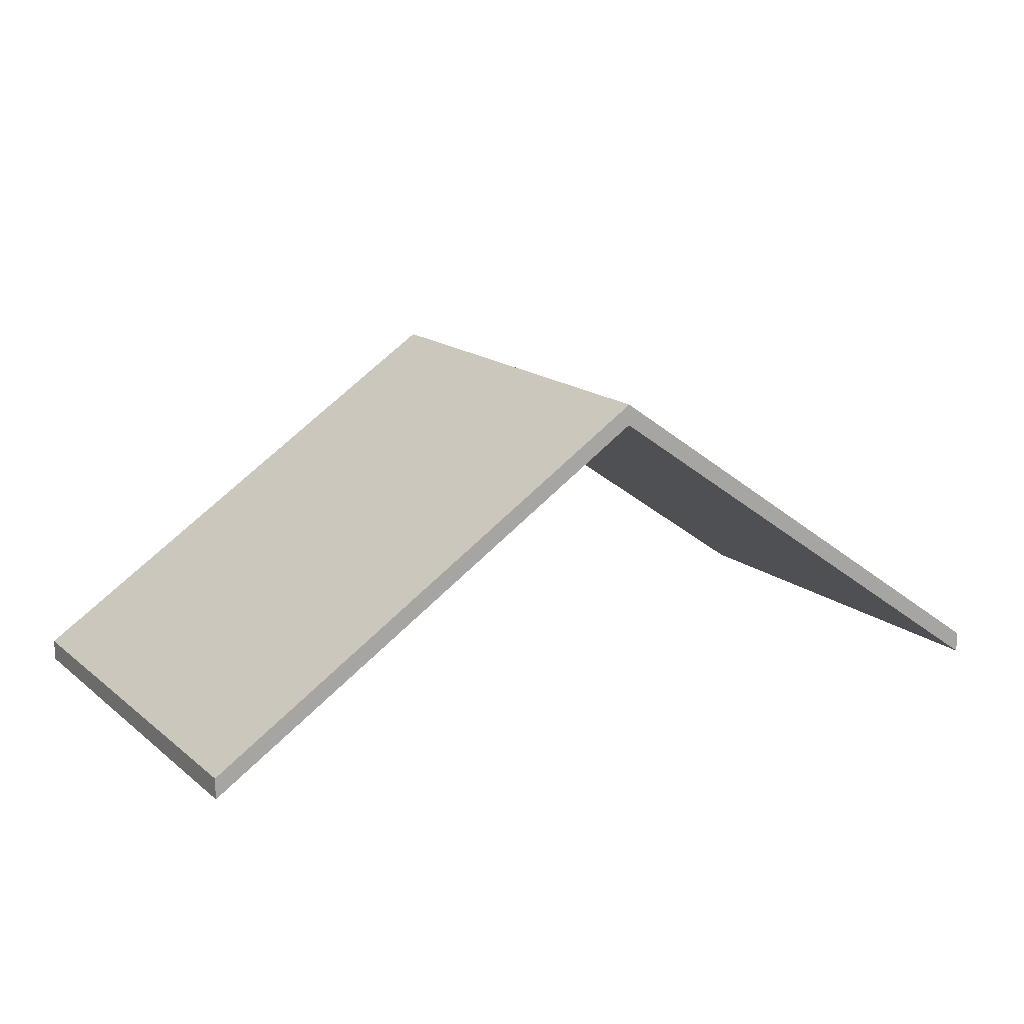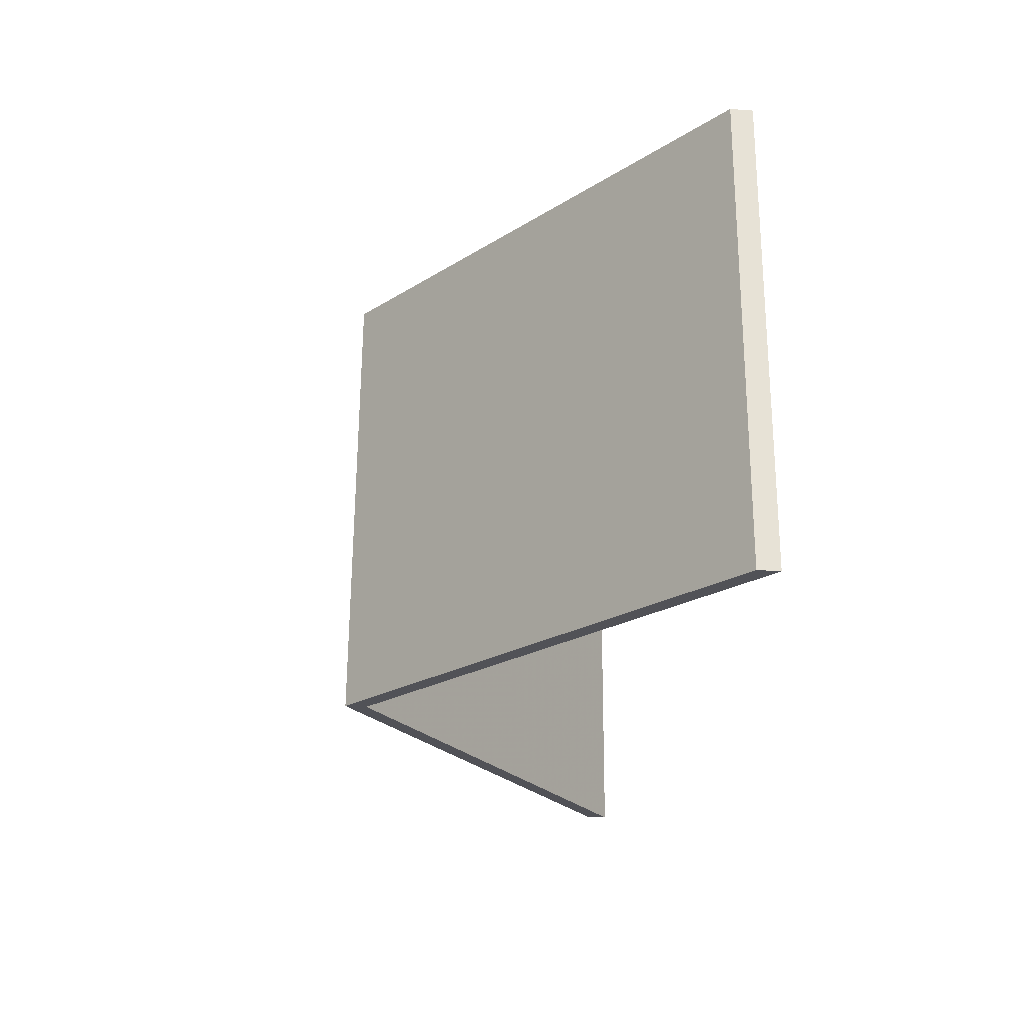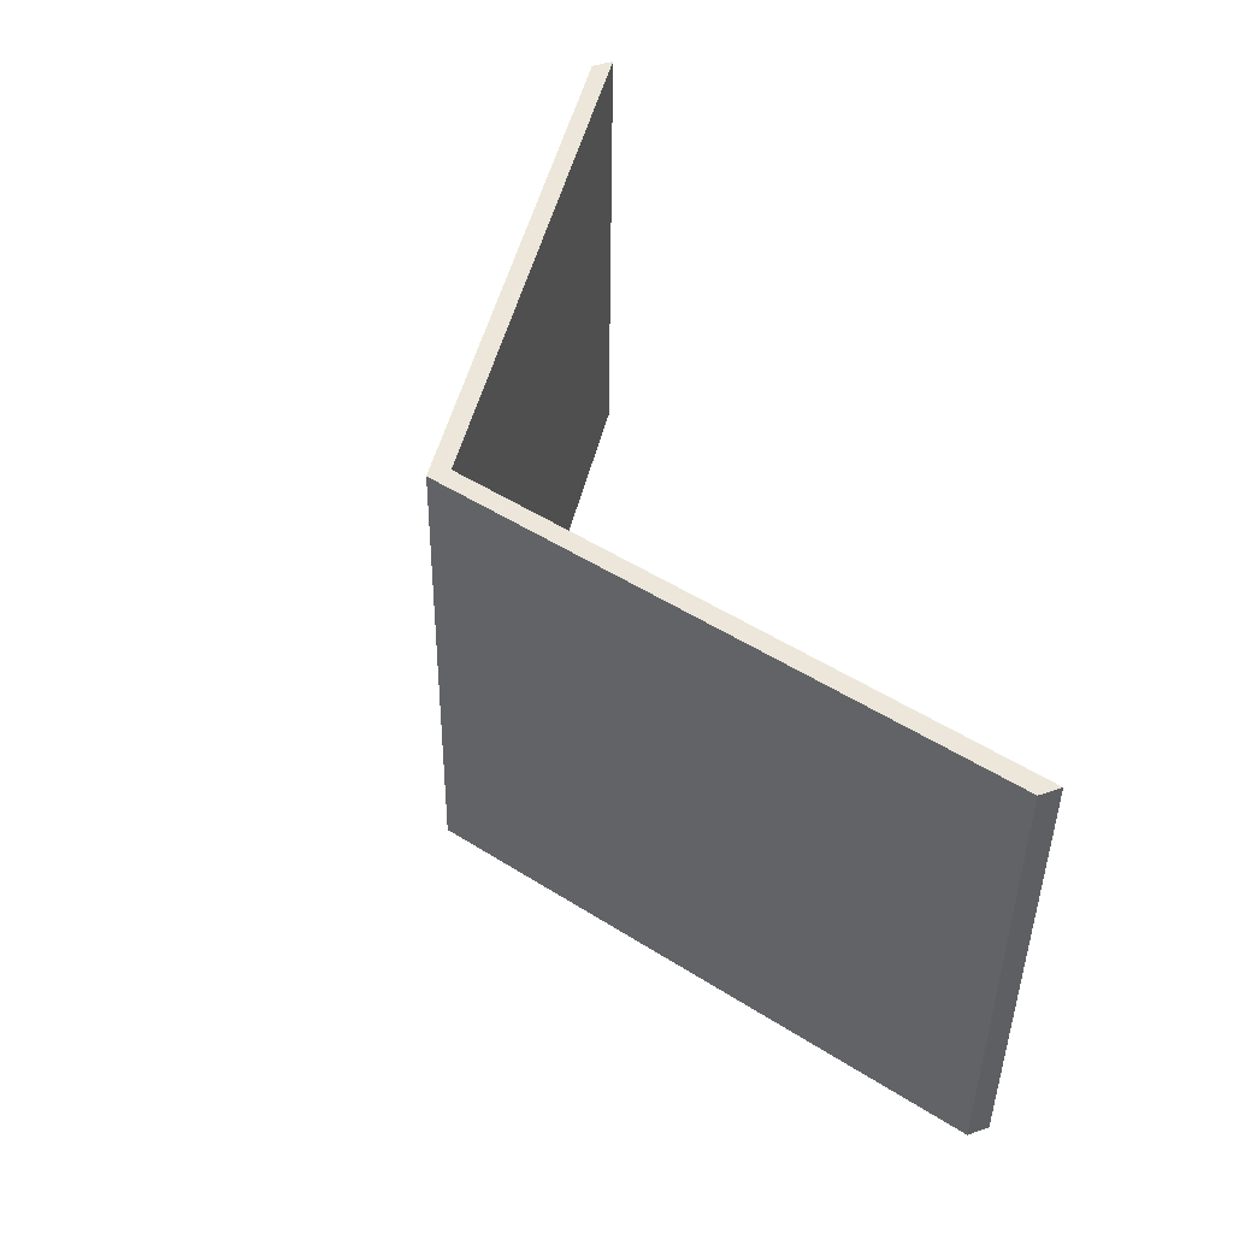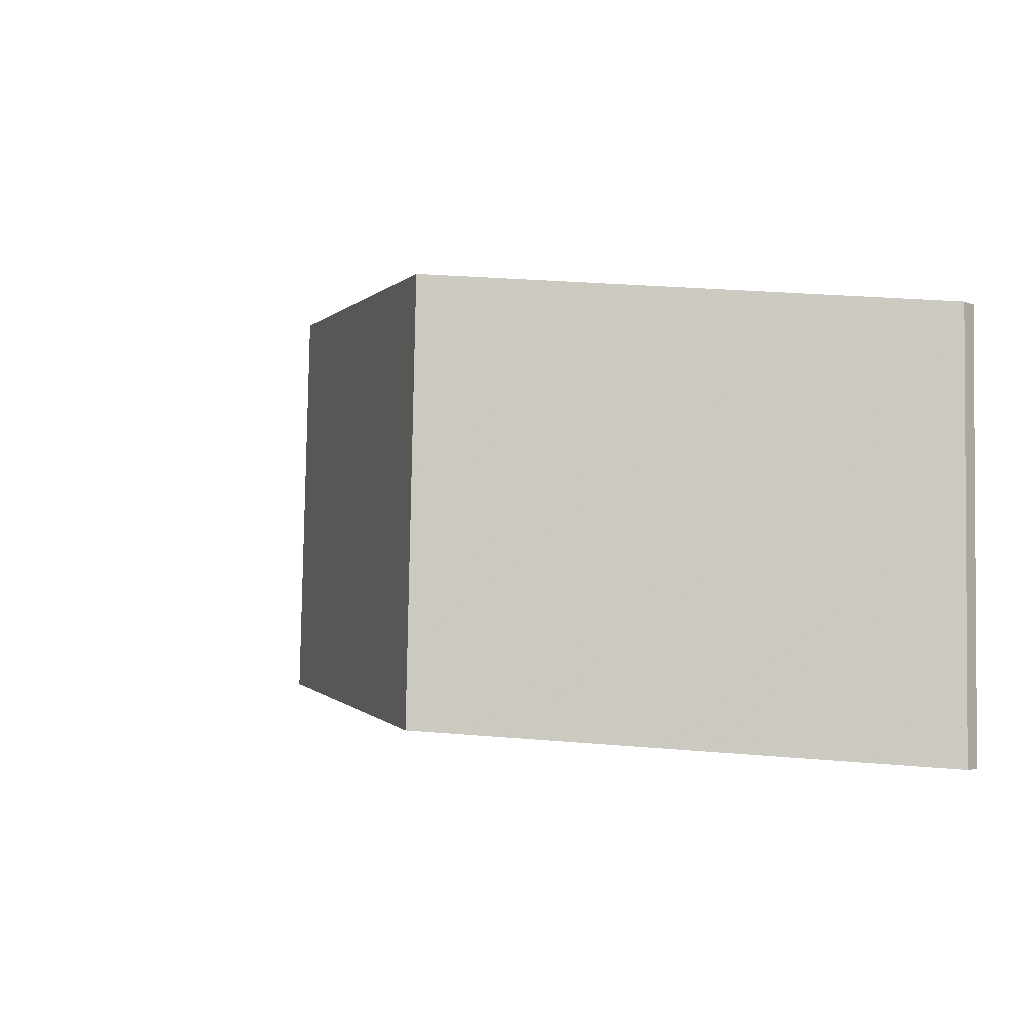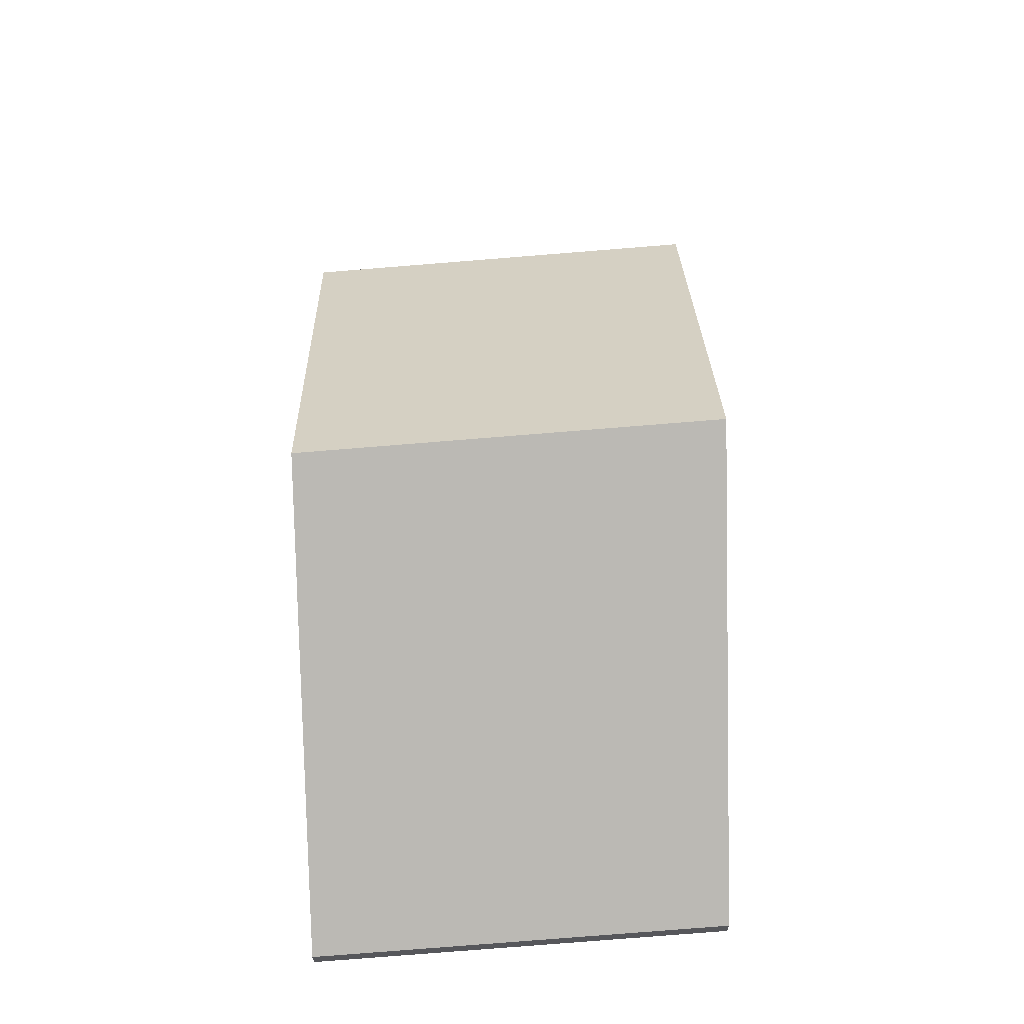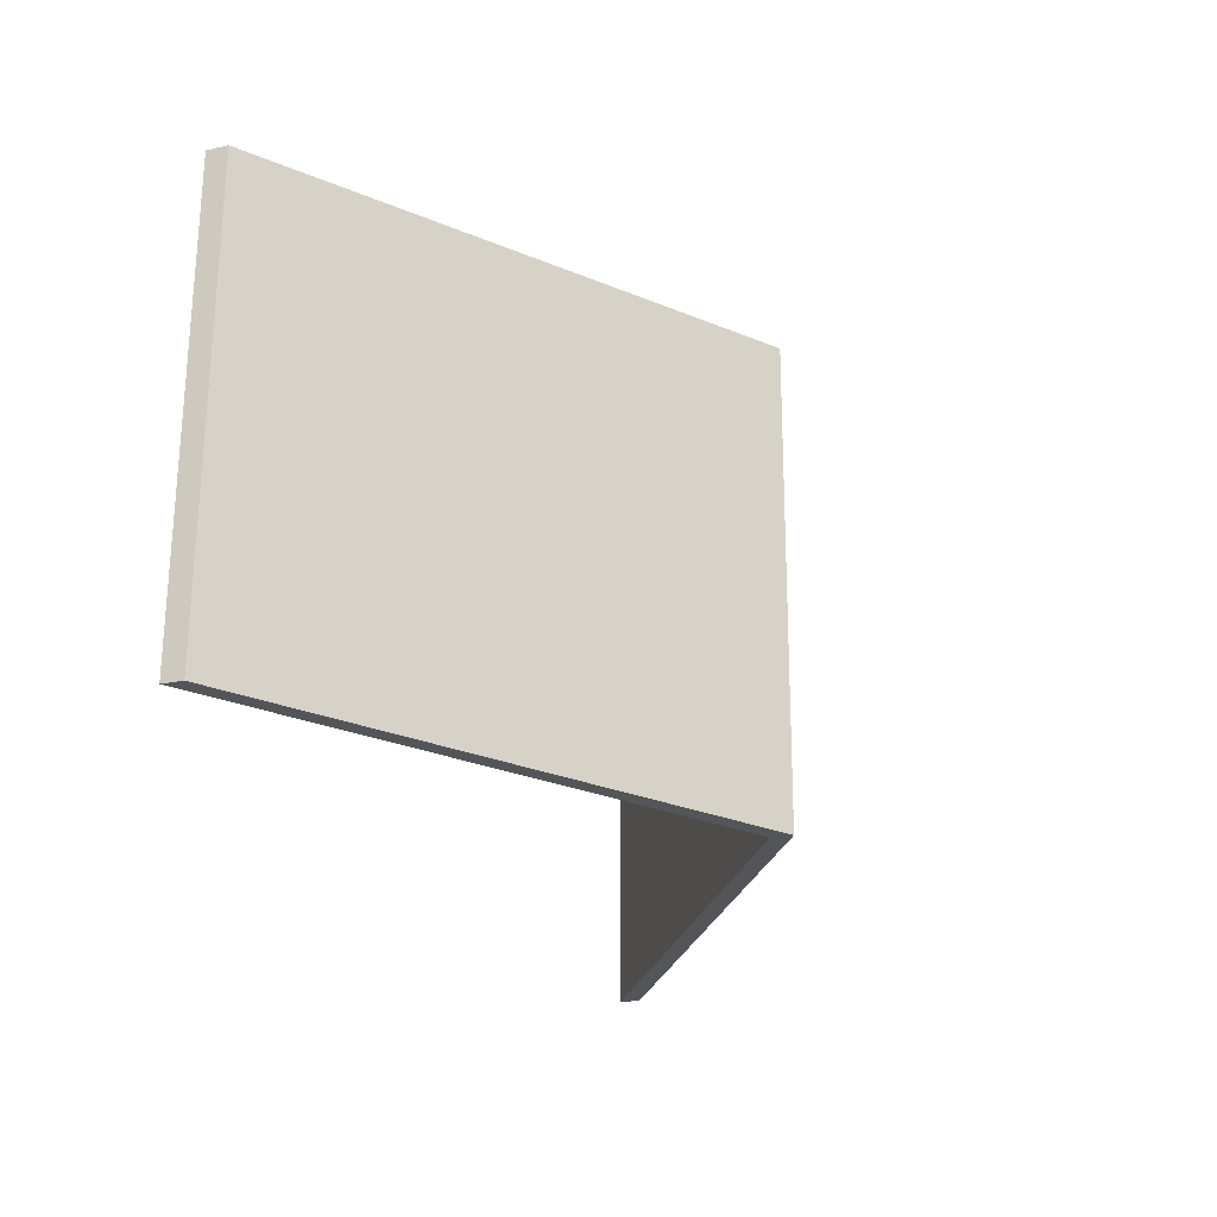
<metadata>
{"format":"obj","ext":"obj","renderer":"f3d","projection":"perspective","resolution":1024,"background":"white","views":[{"elev":15.2,"azim":-32.2,"up":"+Y"},{"elev":-26.2,"azim":-96.7,"up":"+Z"},{"elev":46.2,"azim":-111.4,"up":"+Z"},{"elev":-4.0,"azim":-142.1,"up":"+Z"},{"elev":62.2,"azim":83.9,"up":"+Y"},{"elev":-20.1,"azim":112.1,"up":"+Z"}]}
</metadata>
<code>
v -2.624 0.1425 -2.473
v -2.575 0.1083 -2.469
v -2.575 0.1061 -2.469
v -2.624 0.1402 -2.473
v -2.625 0.1421 -2.423
v -2.624 0.1425 -2.473
v -2.624 0.1402 -2.473
v -2.625 0.1398 -2.423
v -2.575 0.1083 -2.469
v -2.577 0.1083 -2.42
v -2.577 0.1061 -2.42
v -2.575 0.1061 -2.469
v -2.577 0.1083 -2.42
v -2.625 0.1421 -2.423
v -2.625 0.1398 -2.423
v -2.577 0.1061 -2.42
v -2.624 0.1425 -2.473
v -2.625 0.1421 -2.423
v -2.577 0.1083 -2.42
v -2.575 0.1083 -2.469
v -2.577 0.1061 -2.42
v -2.625 0.1398 -2.423
v -2.624 0.1402 -2.473
v -2.575 0.1061 -2.469
v -2.625 0.1421 -2.423
v -2.673 0.1083 -2.427
v -2.673 0.1061 -2.427
v -2.625 0.1398 -2.423
v -2.624 0.1425 -2.473
v -2.625 0.1421 -2.423
v -2.625 0.1398 -2.423
v -2.624 0.1402 -2.473
v -2.673 0.1083 -2.427
v -2.672 0.1083 -2.477
v -2.672 0.1061 -2.477
v -2.673 0.1061 -2.427
v -2.672 0.1083 -2.477
v -2.624 0.1425 -2.473
v -2.624 0.1402 -2.473
v -2.672 0.1061 -2.477
v -2.625 0.1421 -2.423
v -2.624 0.1425 -2.473
v -2.672 0.1083 -2.477
v -2.673 0.1083 -2.427
v -2.672 0.1061 -2.477
v -2.624 0.1402 -2.473
v -2.625 0.1398 -2.423
v -2.673 0.1061 -2.427
f 1 2 3
f 1 3 4
f 5 6 7
f 5 7 8
f 9 10 11
f 9 11 12
f 13 14 15
f 13 15 16
f 17 18 19
f 17 19 20
f 21 22 23
f 21 23 24
f 25 26 27
f 25 27 28
f 29 30 31
f 29 31 32
f 33 34 35
f 33 35 36
f 37 38 39
f 37 39 40
f 41 42 43
f 41 43 44
f 45 46 47
f 45 47 48

</code>
